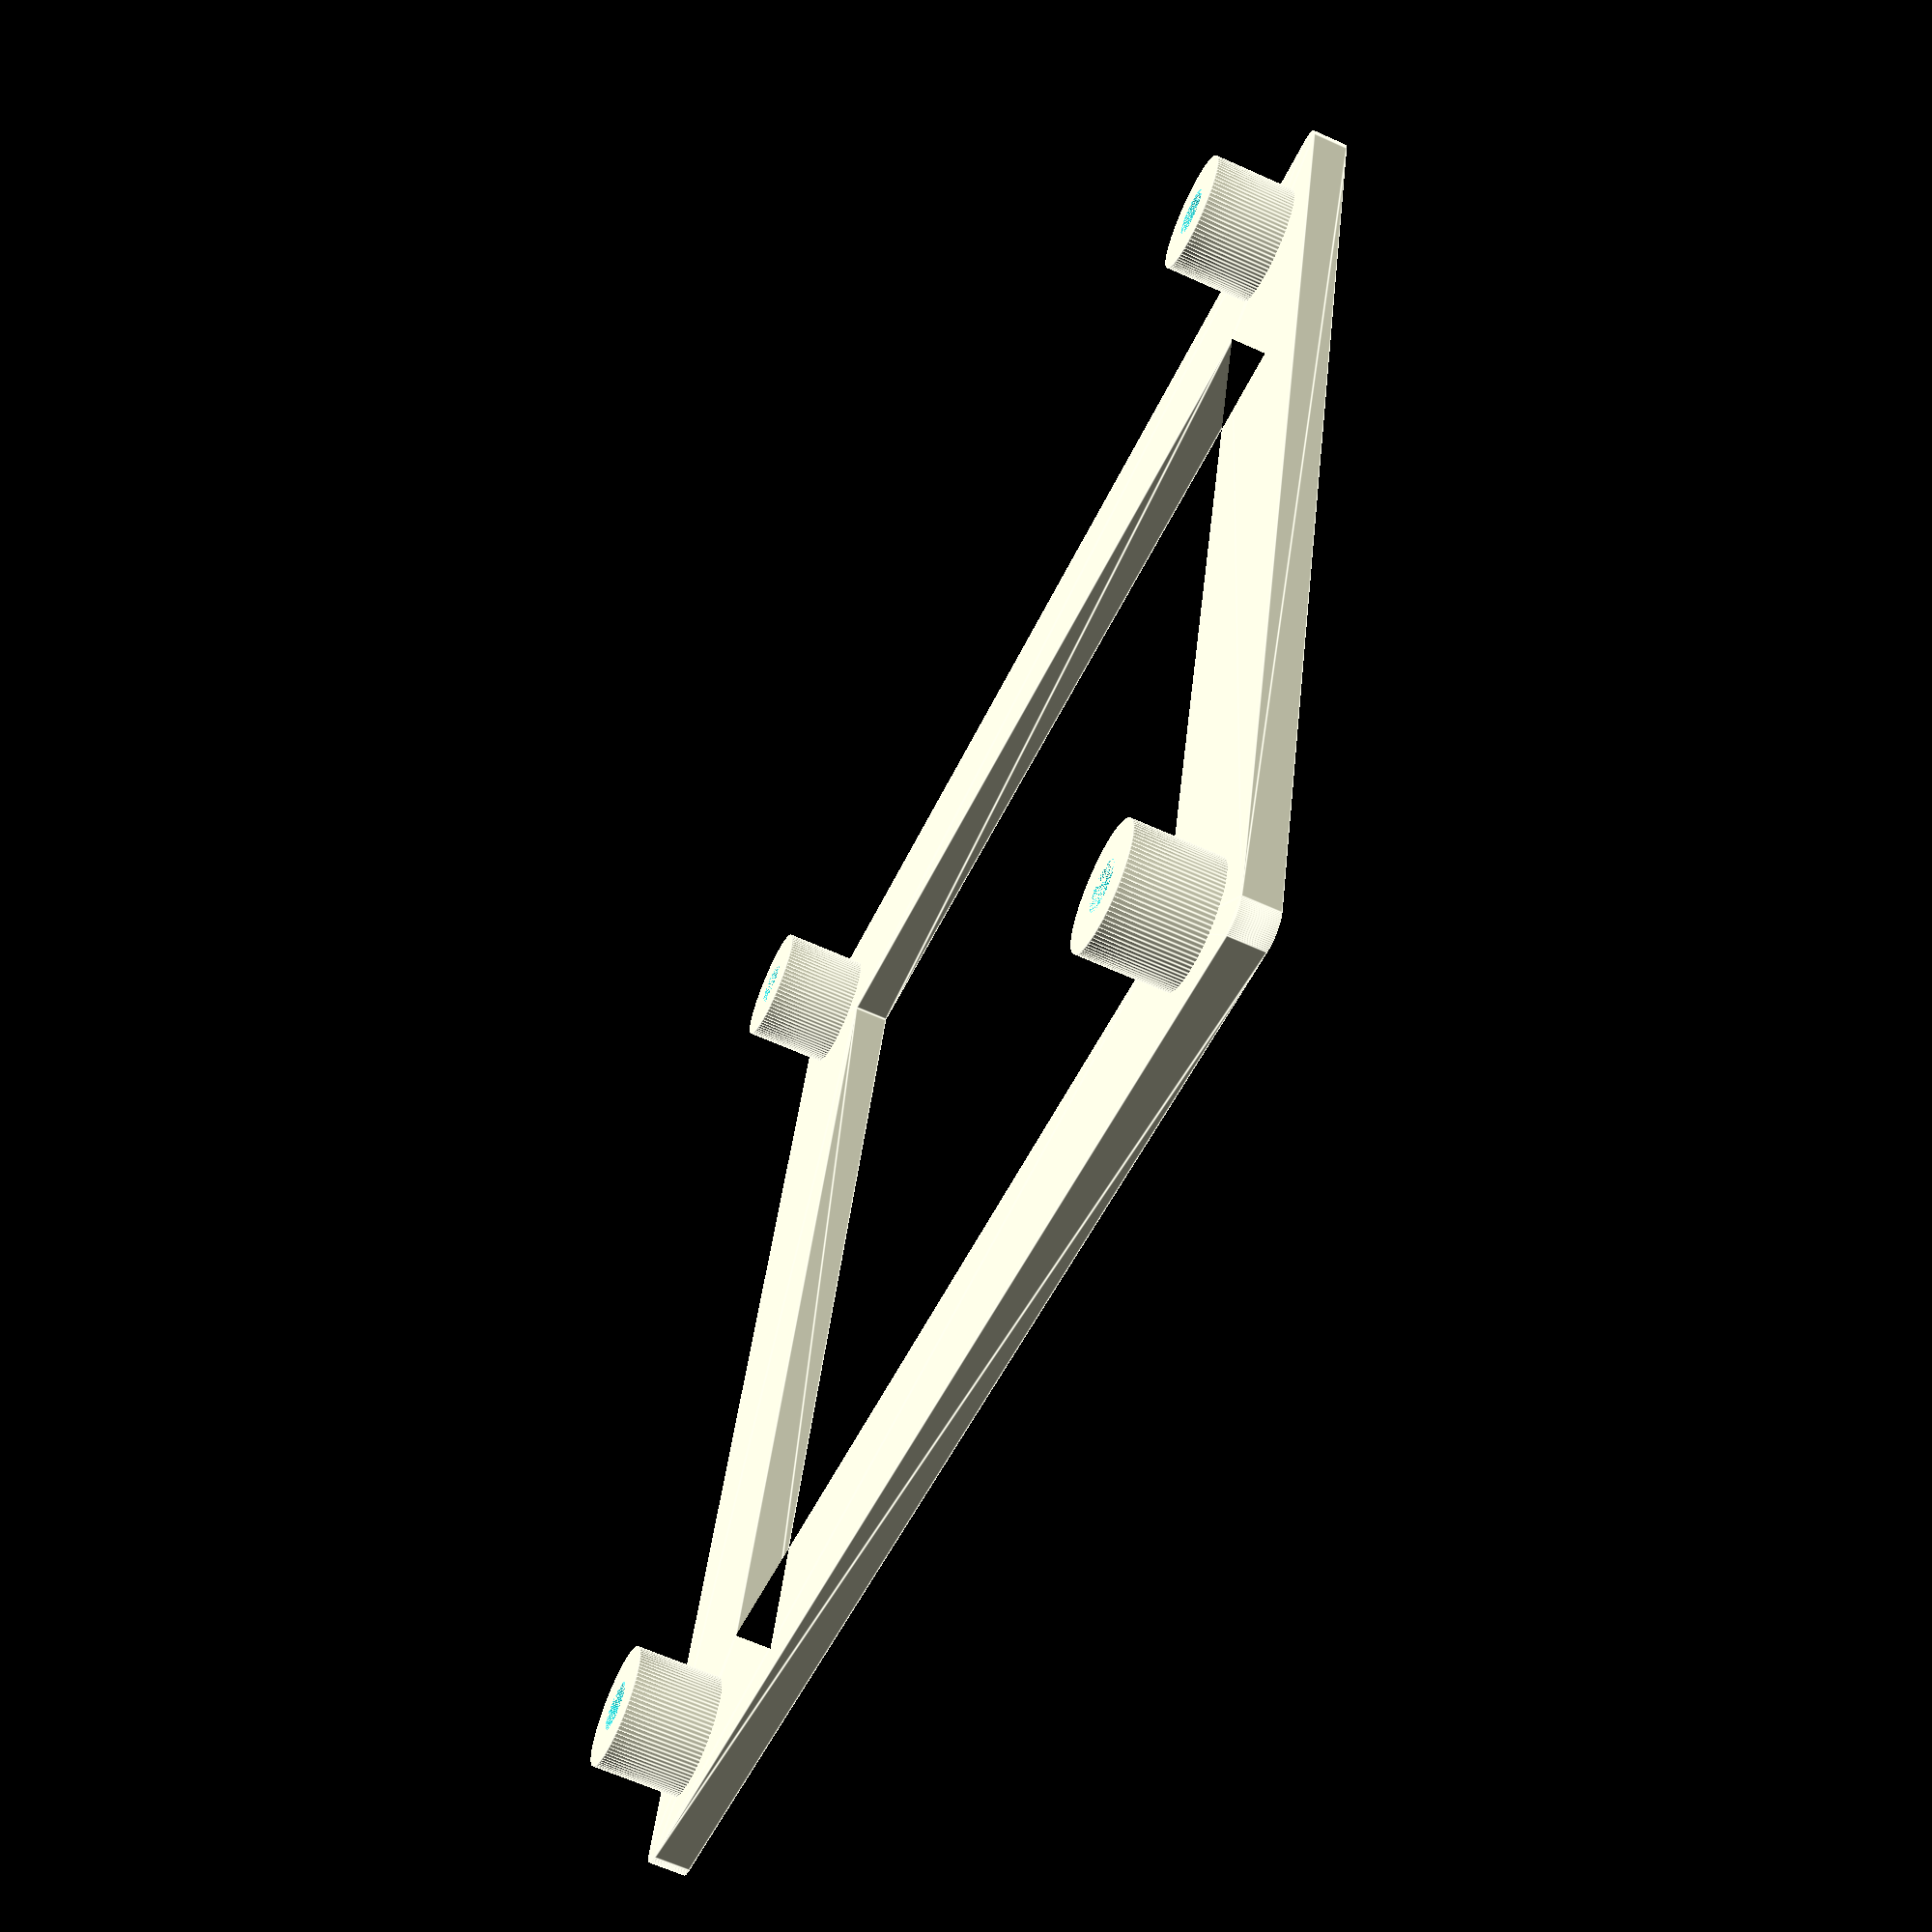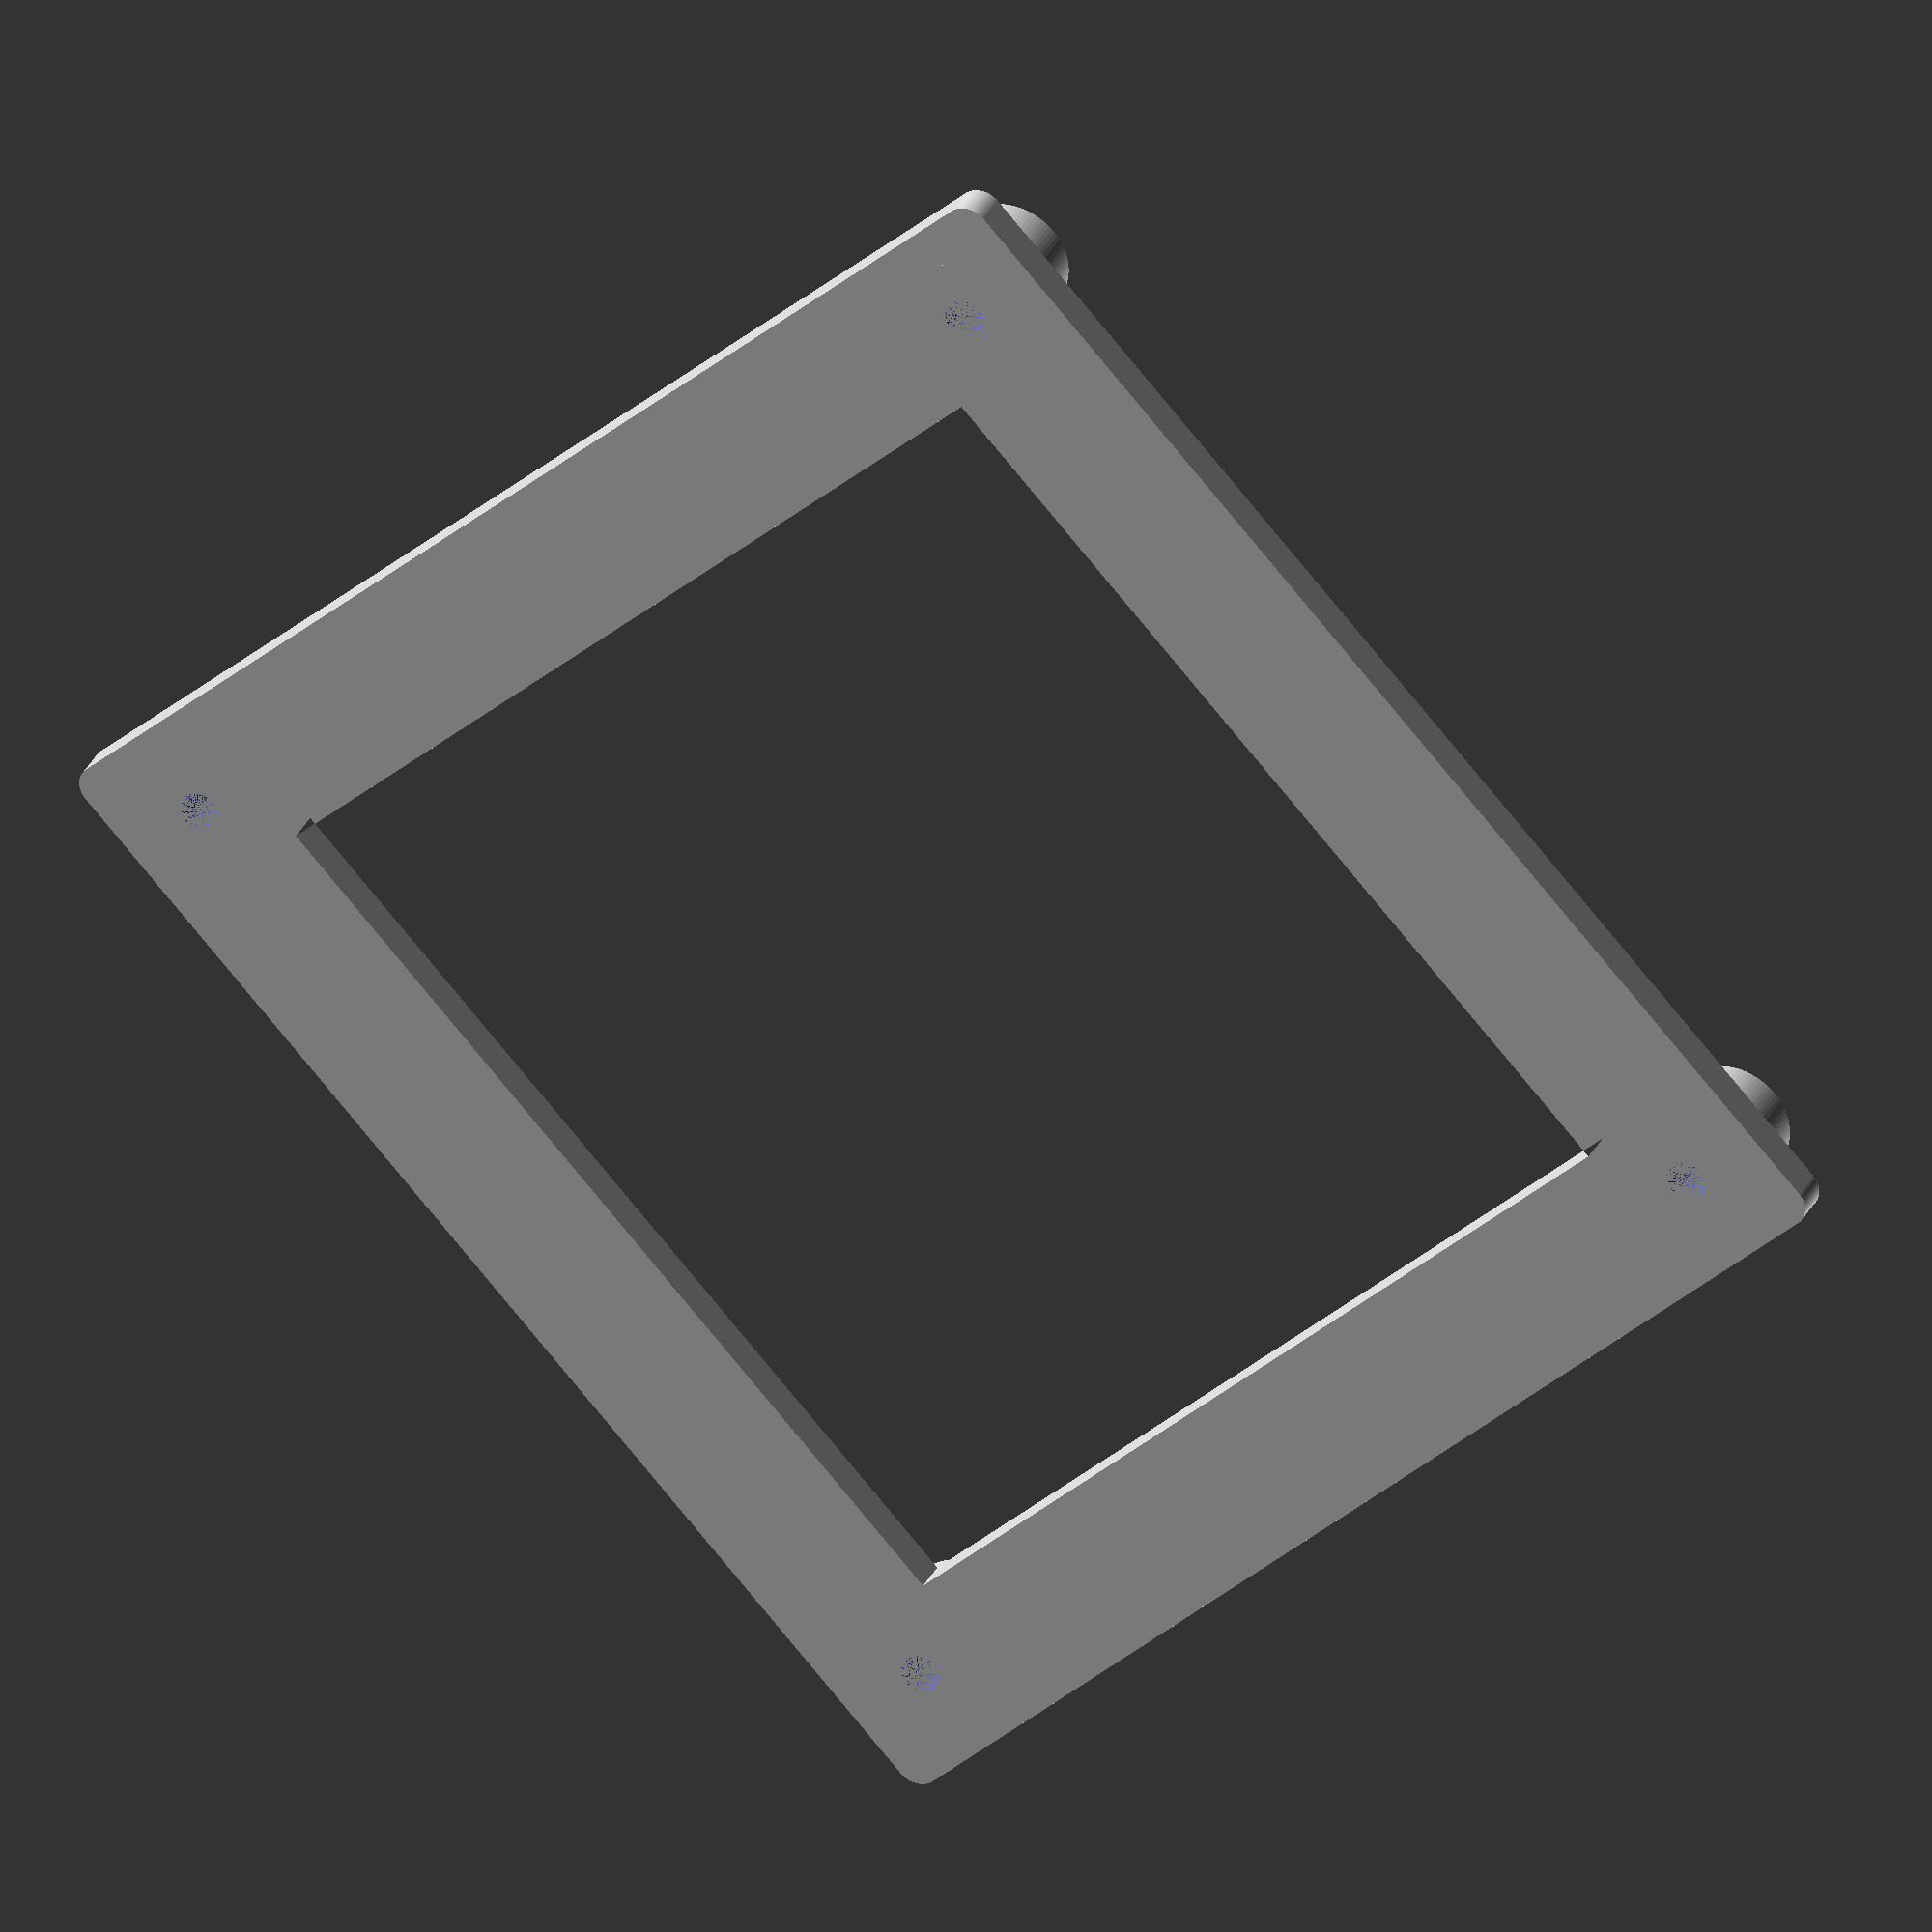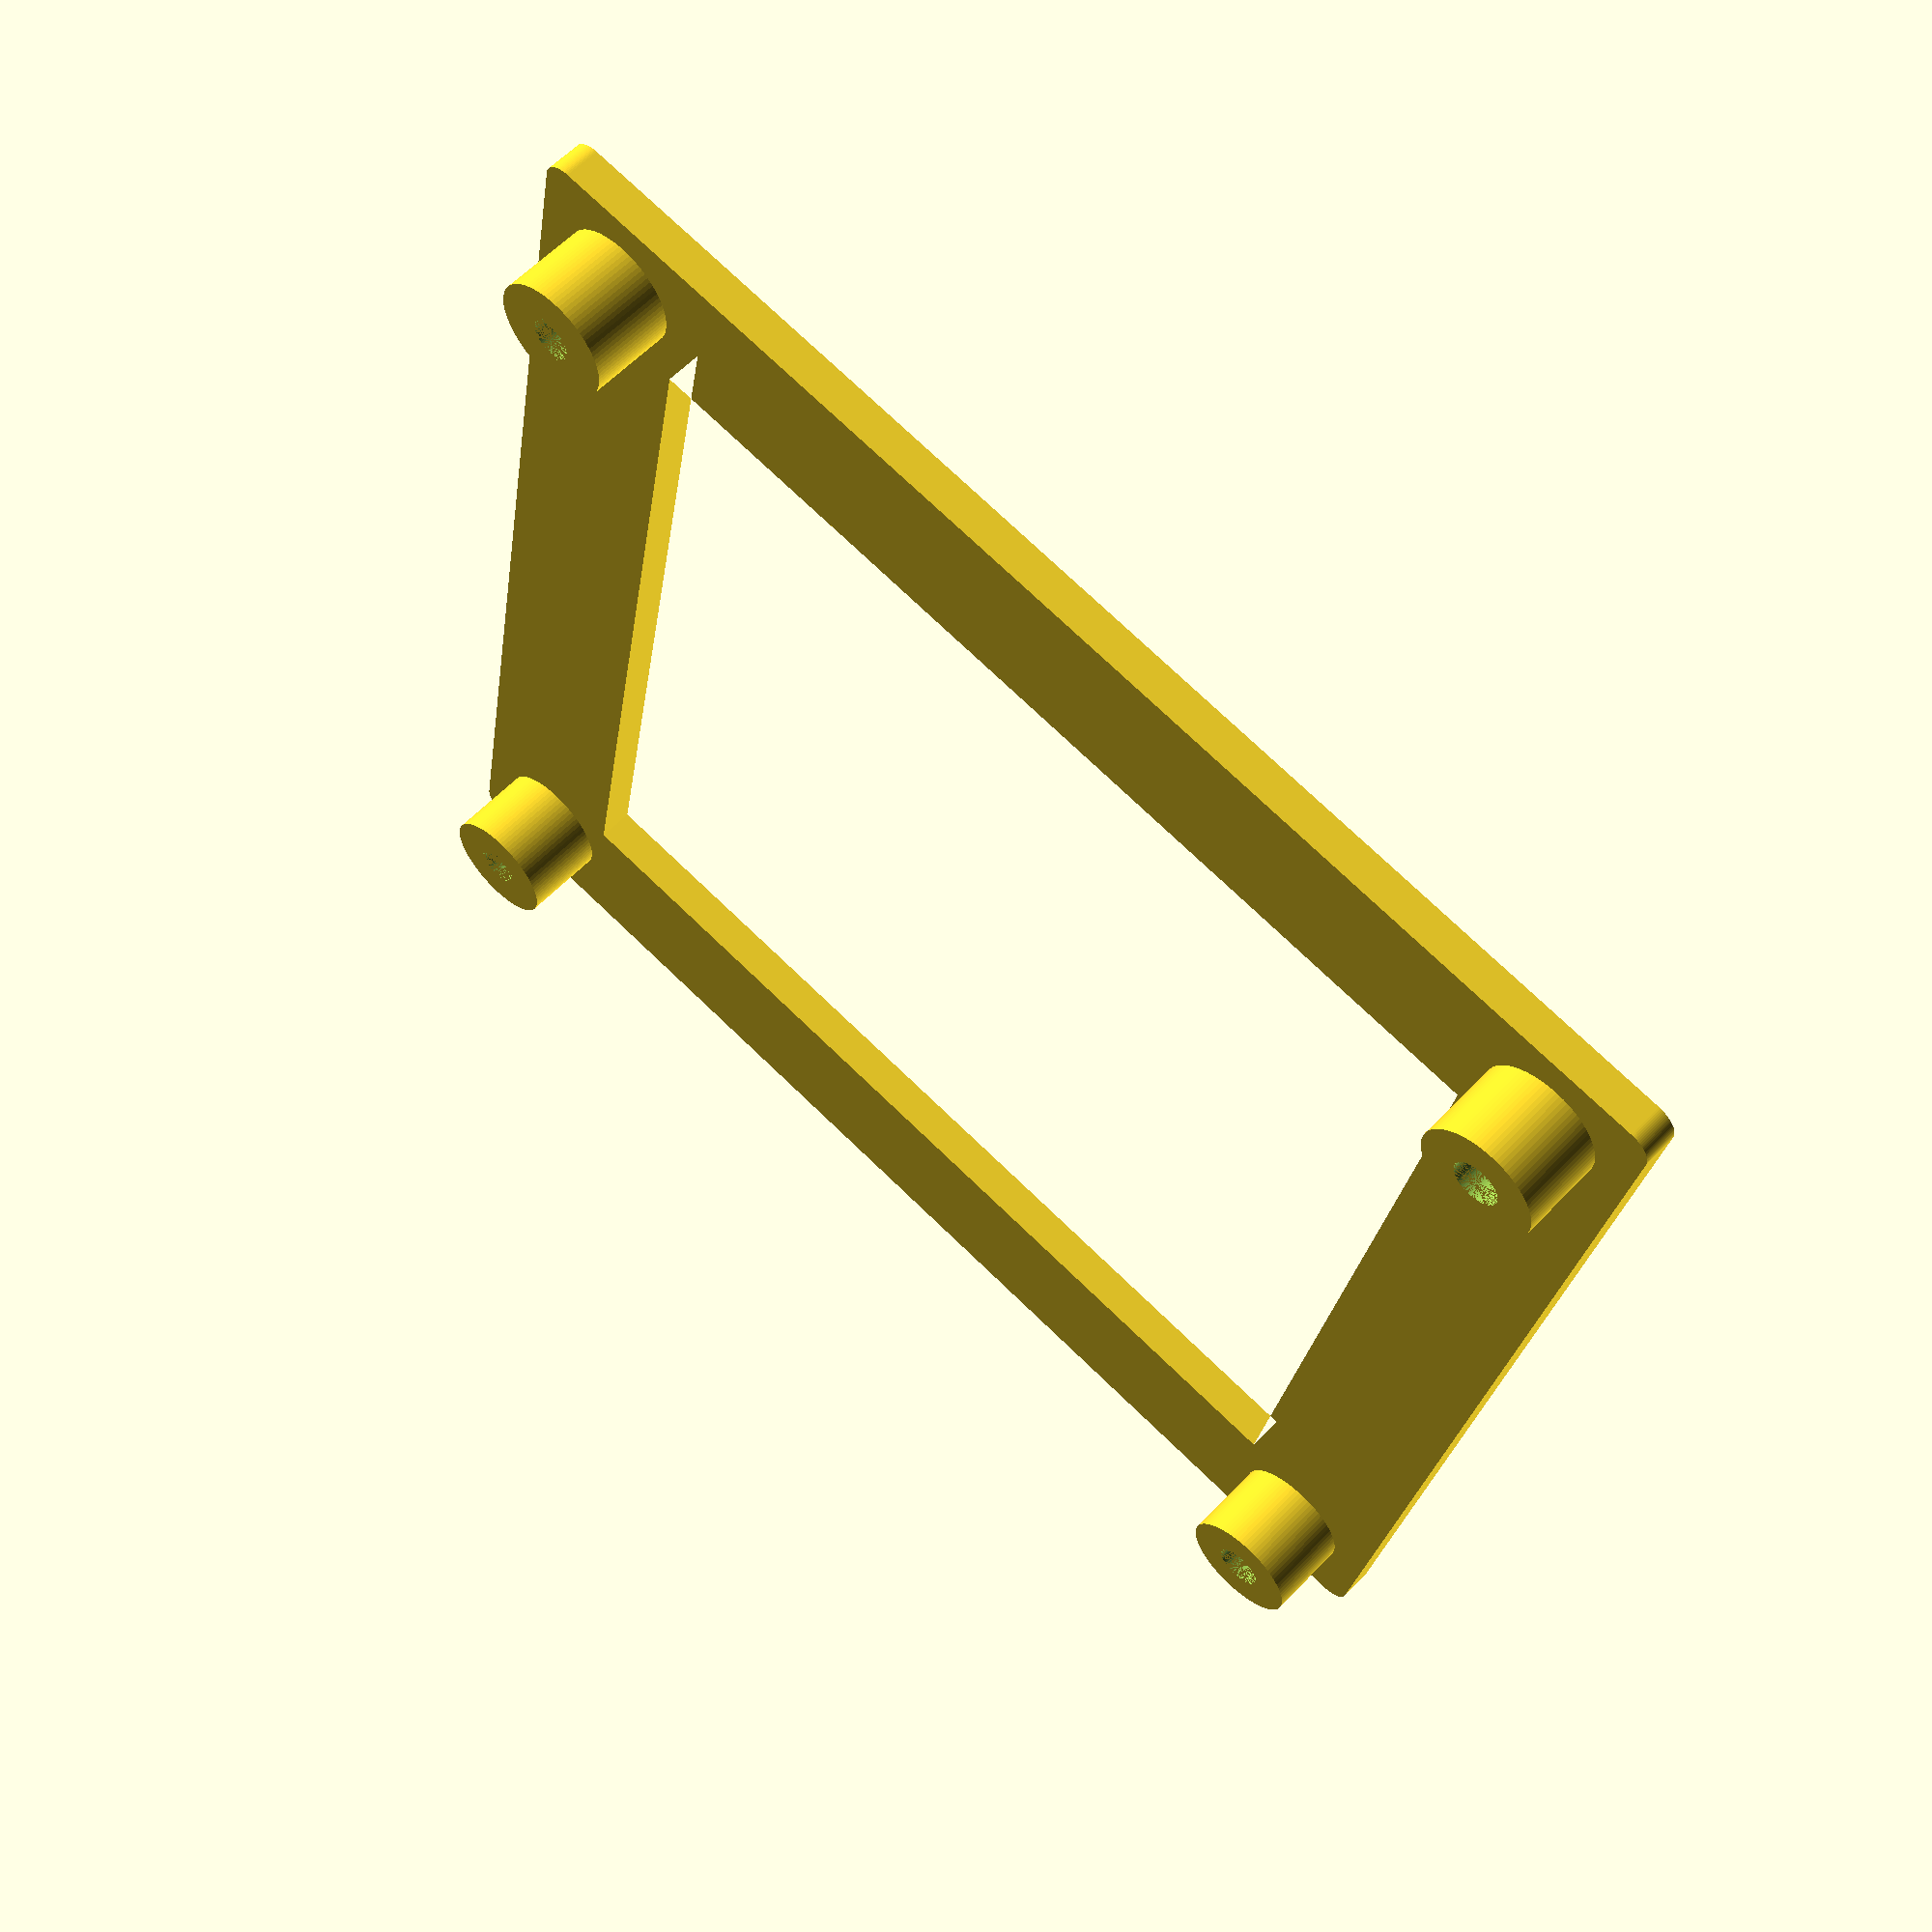
<openscad>
// Box for the Tiva controller.
// Should at some point be unified with the other box.
//
// Tiva Board Dimension: 100 x 100
// Bohrmuster: 92 x 92


g_fn = 90;


g_bohrmuster_tiva_board_x = [-46, 46];
g_bohrmuster_tiva_board_y = [-46, 46];


module halter(pattern_x, pattern_y) {
    for (x = pattern_x) {
        for (y = pattern_y) {
            translate([x,y,0]) {
                cylinder(d=10, h=10, $fn=g_fn);
            }
        }
    }
}


module halter_loecher(pattern_x, pattern_y) {
    for (x = pattern_x) {
        for (y = pattern_y) {
            translate([x,y,0]) {
                translate([0,0,4.2])
                    cylinder(d=4.0, h=5.8, $fn=g_fn);
                cylinder(d=3.4, h=10, $fn=g_fn);
            }
        }
    }
}


module verbindung_halter() {
    // Grundform
    grundform_points = [[-52, -52],
                        [-52, 52],
                        [52, 52],
                        [52, -52],
                        [0, -52],
                        [0, 42],
                        [-42, 42],
                        [-42, -42],
                        [42, -42],
                        [42, 42],
                        [0, 42],
                        [0, -52]
                       ];
    linear_extrude(3.0)
        minkowski() {
            polygon(grundform_points);
            circle(r=2, $fn = g_fn);
        }
}

module entity() {
    difference() {
        union() {
            translate([0,0,0])
                halter(g_bohrmuster_tiva_board_x, g_bohrmuster_tiva_board_y);
            verbindung_halter();
        }
        translate([0,0,0])
            halter_loecher(g_bohrmuster_tiva_board_x, g_bohrmuster_tiva_board_y);
    }
}


entity();








</openscad>
<views>
elev=244.8 azim=104.3 roll=114.4 proj=p view=edges
elev=328.0 azim=313.3 roll=202.6 proj=o view=wireframe
elev=121.0 azim=100.2 roll=137.0 proj=p view=solid
</views>
